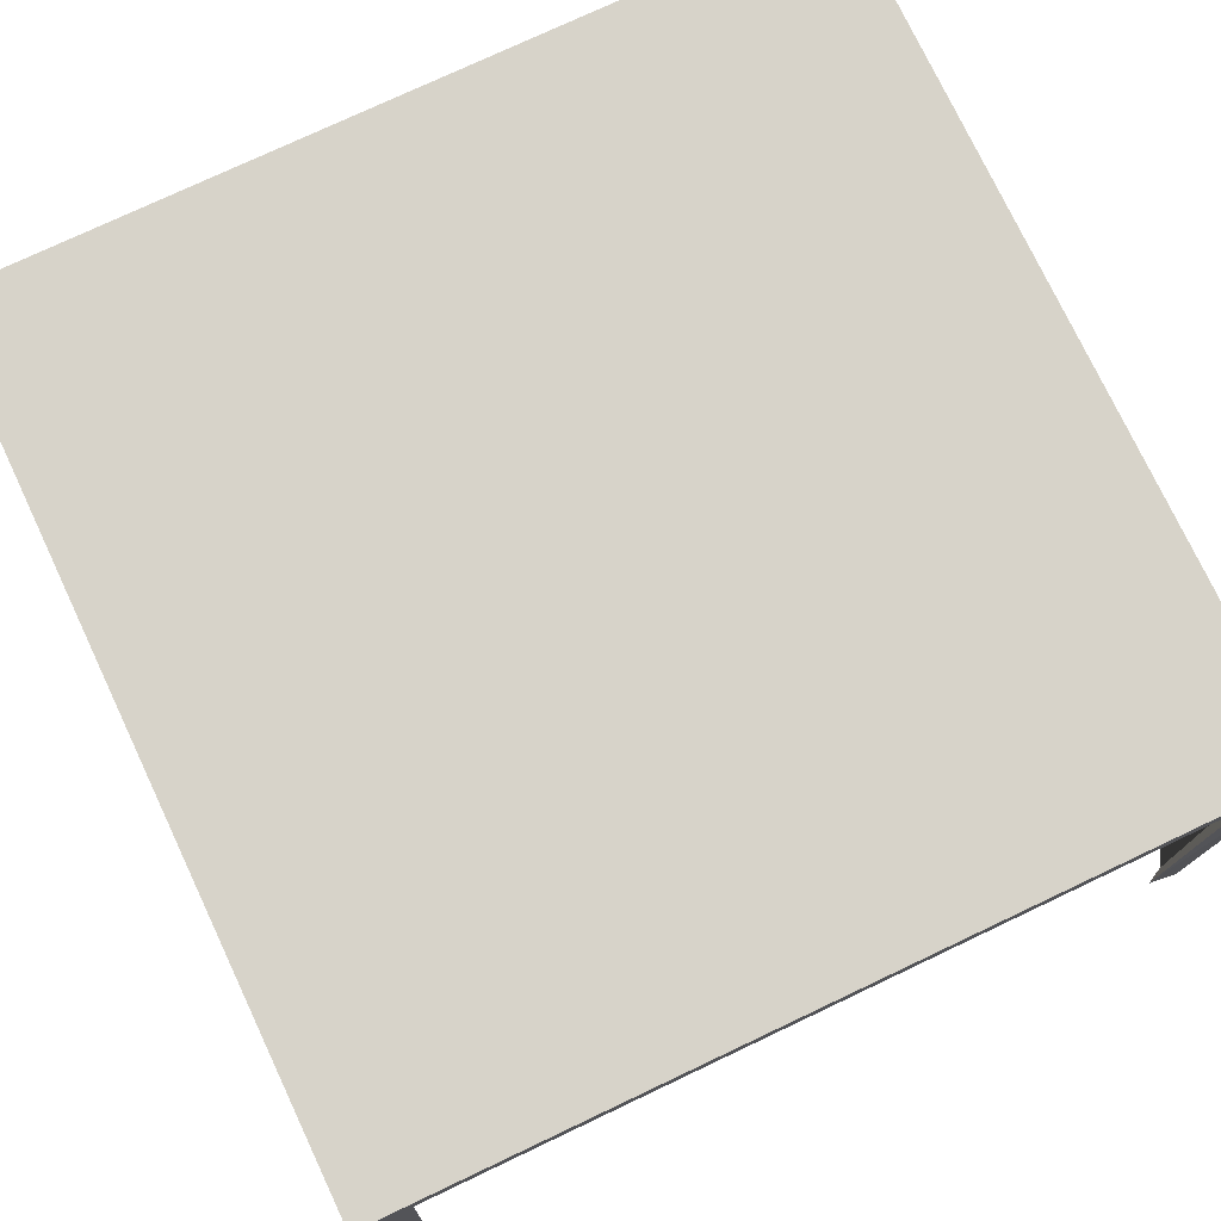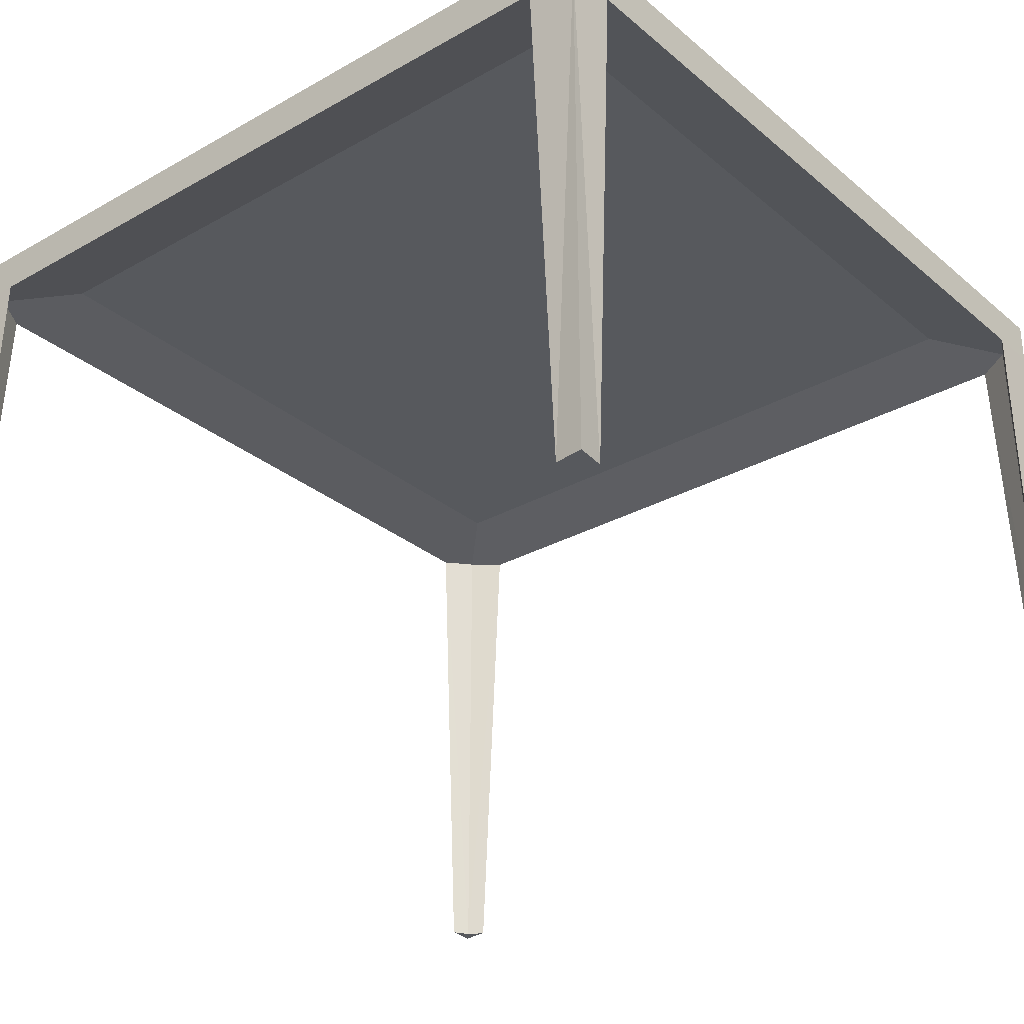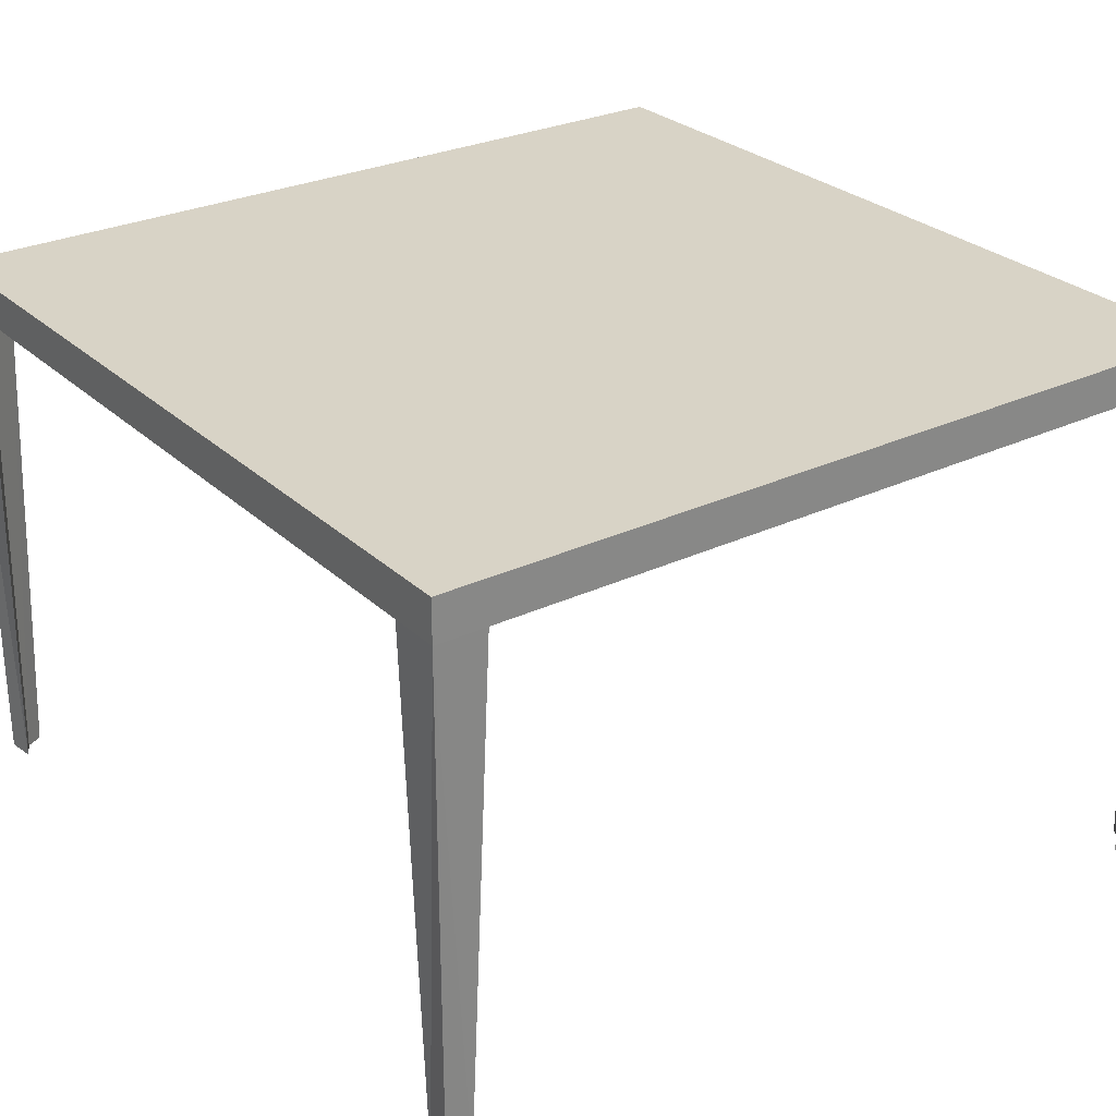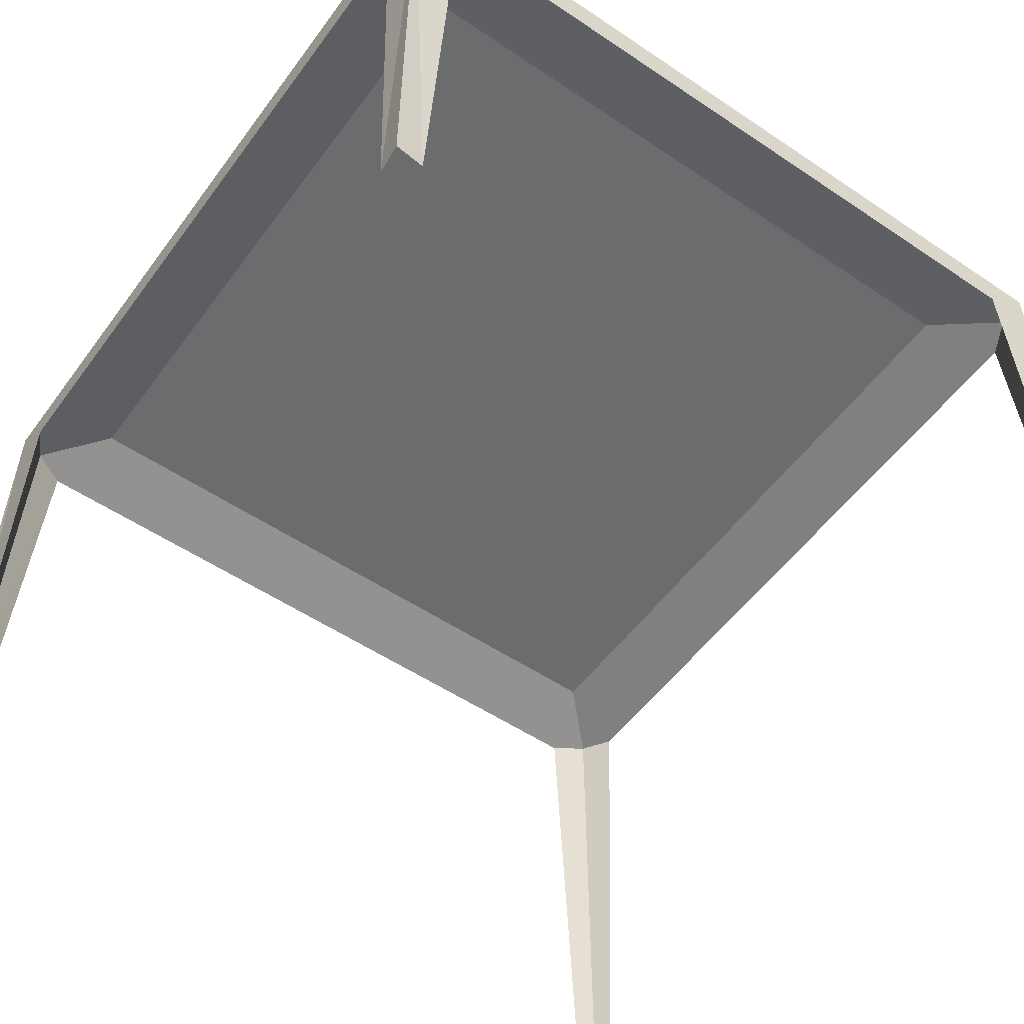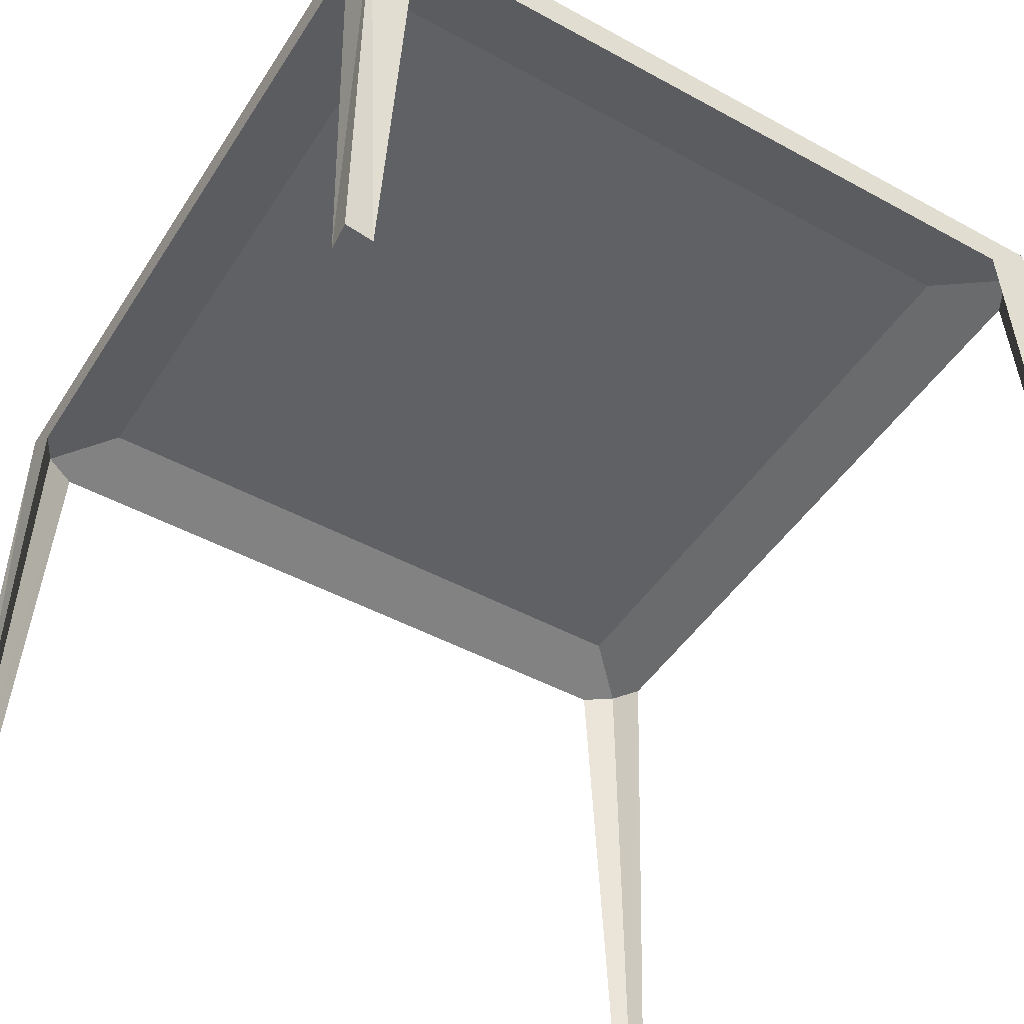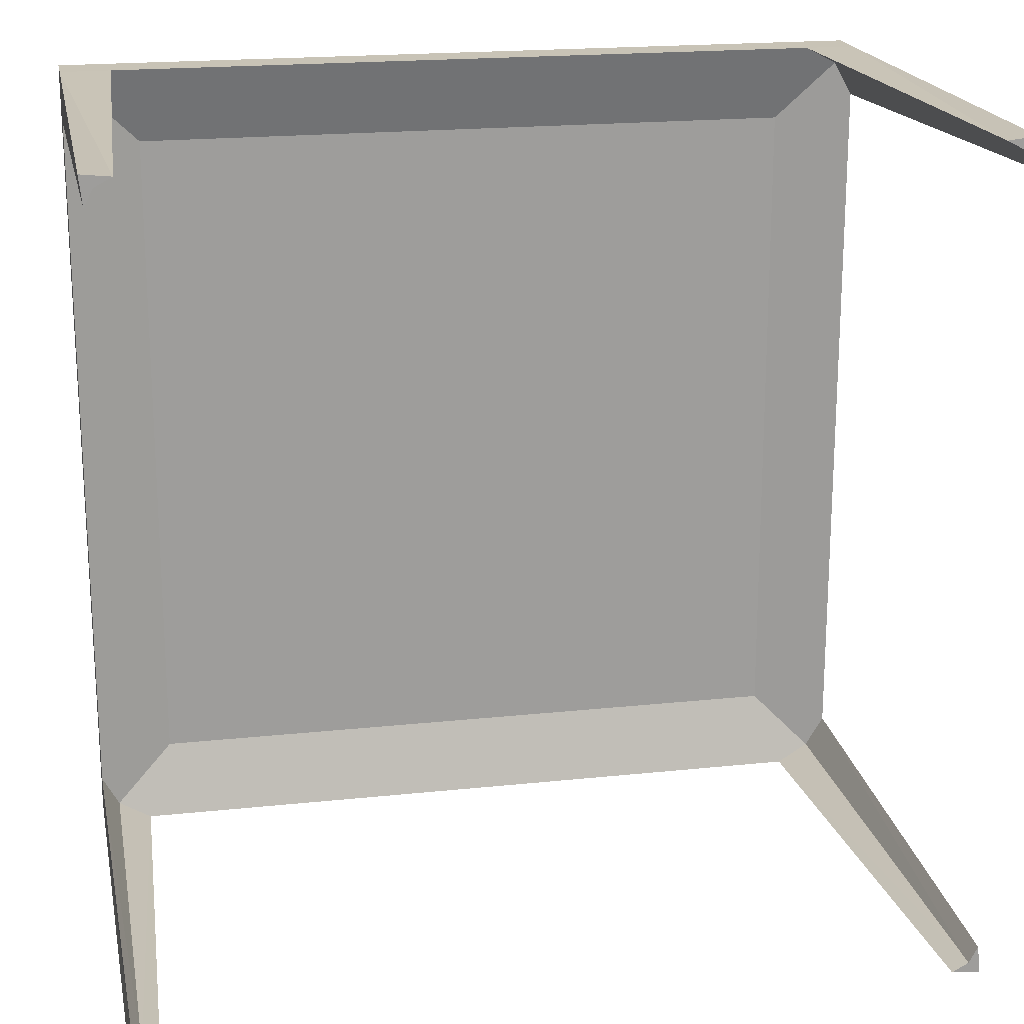
<metadata>
{"format":"obj","ext":"obj","renderer":"f3d","projection":"perspective","resolution":1024,"background":"white","views":[{"elev":76.2,"azim":64.7,"up":"+Y"},{"elev":-29.5,"azim":129.6,"up":"+Y"},{"elev":27.8,"azim":-35.9,"up":"+Y"},{"elev":-53.6,"azim":144.4,"up":"+Y"},{"elev":-47.5,"azim":-31.5,"up":"+Y"},{"elev":19.5,"azim":-11.3,"up":"+Z"}]}
</metadata>
<code>
o CampingTable01
v -0.6112 0.95 0.6112
v -0.75 0.9875 0.75
v -0.6112 0.95 -0.6112
v -0.75 0.9875 -0.75
v 0.6112 0.95 0.6112
v 0.75 0.9875 0.75
v 0.6112 0.95 -0.6112
v 0.75 0.9875 -0.75
v -0.75 0.9125 0.75
v 0.7183 0.95 -0.7183
v 0.6583 0.9125 -0.75
v 0.75 0.9125 -0.6583
v 0.75 0.9125 -0.75
v 0.6986 0 -0.7444
v 0.7286 0 -0.7286
v 0.75 0 -0.75
v 0.7444 0 -0.6986
v -0.7183 0.95 -0.7183
v -0.6583 0.9125 -0.75
v -0.75 0.9125 -0.6583
v -0.75 0.9125 -0.75
v -0.6986 0 -0.7444
v -0.7286 0 -0.7286
v -0.75 0 -0.75
v -0.7444 0 -0.6986
v 0.7183 0.95 0.7183
v 0.6583 0.9125 0.75
v 0.75 0.9125 0.6583
v 0.75 0.9125 0.75
v 0.6986 0 0.7444
v 0.7286 0 0.7286
v 0.75 0 0.75
v 0.7444 0 0.6986
v -0.7183 0.95 0.7183
v -0.6583 0.9125 0.75
v -0.75 0.9125 0.6583
v -0.6986 0 0.7444
v -0.7286 0 0.7286
v -0.75 0 0.75
v -0.7444 0 0.6986
f 2 21 9
f 4 13 21
f 8 29 13
f 6 9 29
f 7 1 3
f 4 6 8
f 3 9 21
f 7 21 13
f 5 13 29
f 1 29 9
f 12 15 17
f 13 14 11
f 13 17 16
f 11 15 10
f 17 15 16
f 14 16 15
f 20 23 18
f 22 21 19
f 21 25 20
f 23 19 18
f 25 24 23
f 22 23 24
f 28 31 26
f 30 29 27
f 29 33 28
f 31 27 26
f 33 32 31
f 30 31 32
f 36 38 40
f 9 37 35
f 9 40 39
f 35 38 34
f 40 38 39
f 37 39 38
f 2 4 21
f 4 8 13
f 8 6 29
f 6 2 9
f 7 5 1
f 4 2 6
f 3 1 9
f 7 3 21
f 5 7 13
f 1 5 29
f 12 10 15
f 13 16 14
f 13 12 17
f 11 14 15
f 20 25 23
f 22 24 21
f 21 24 25
f 23 22 19
f 28 33 31
f 30 32 29
f 29 32 33
f 31 30 27
f 36 34 38
f 9 39 37
f 9 36 40
f 35 37 38

</code>
